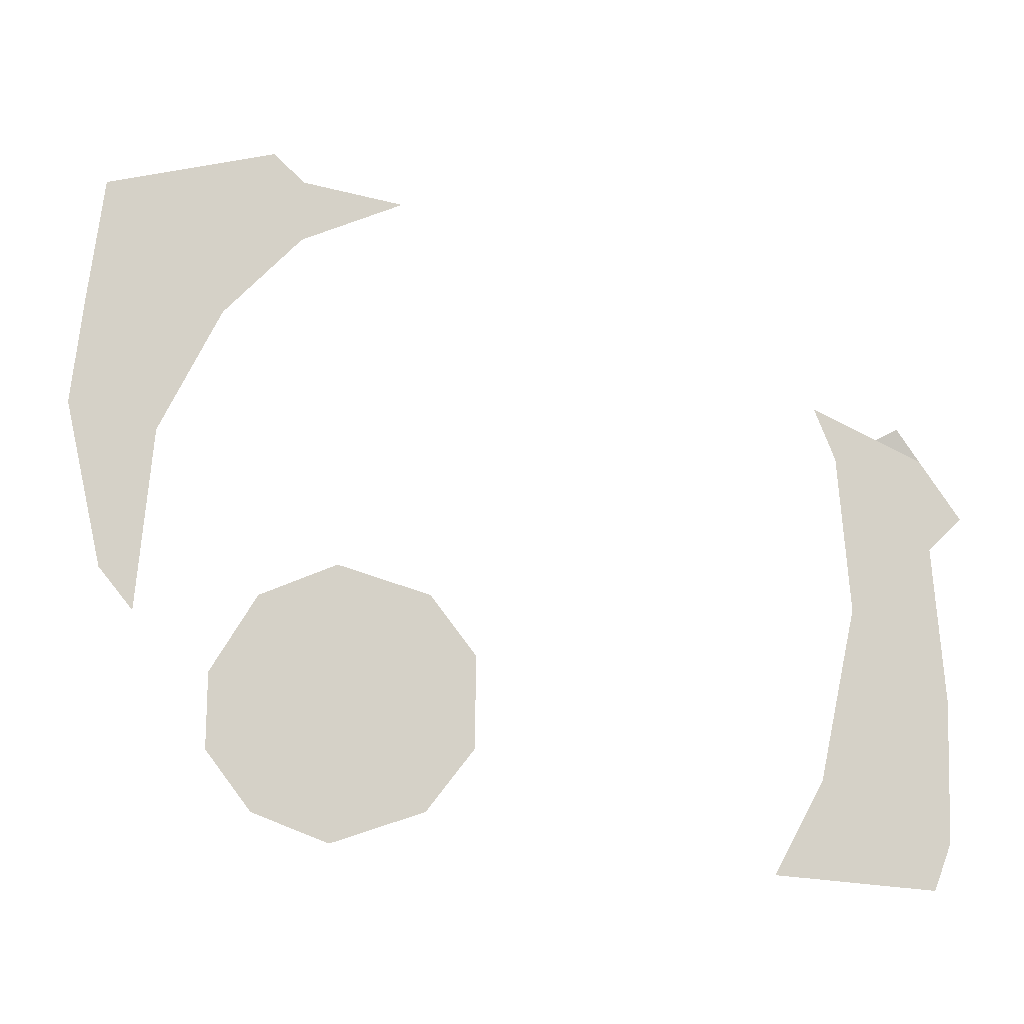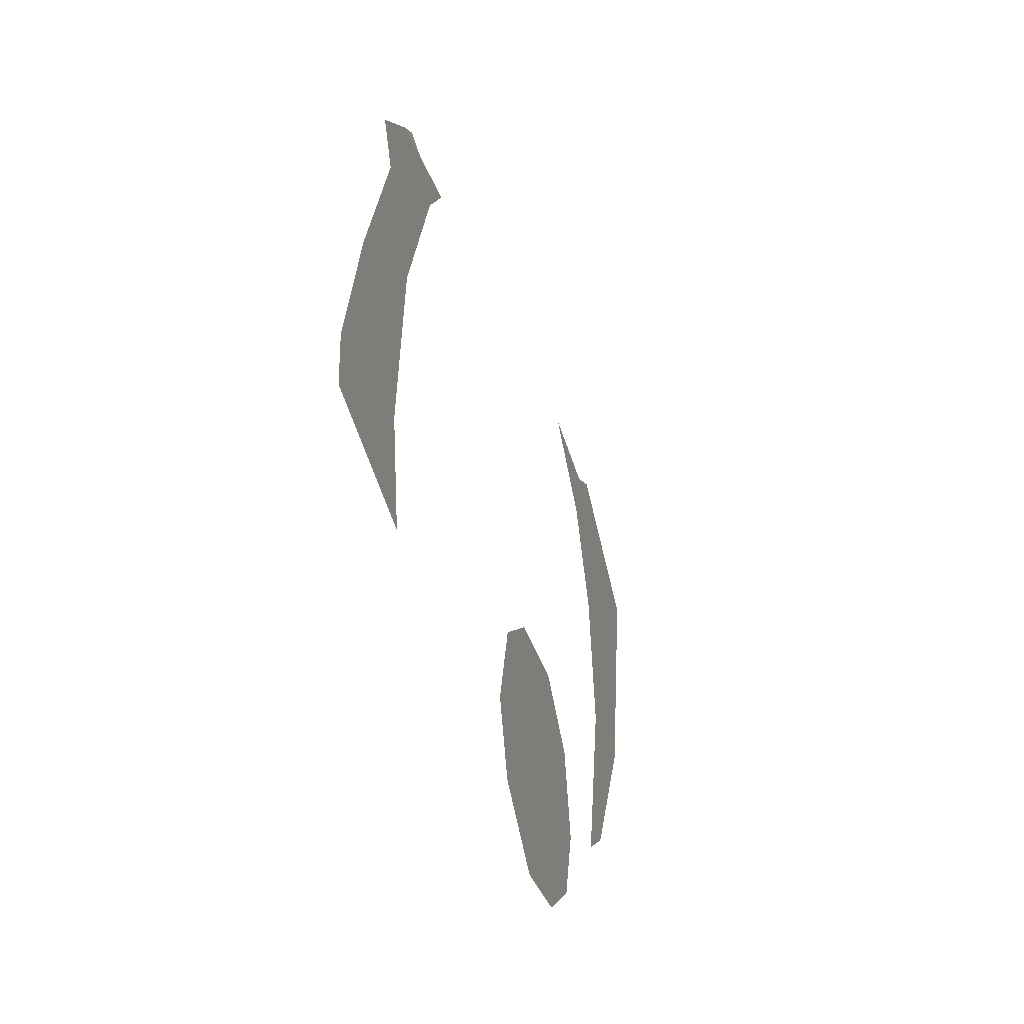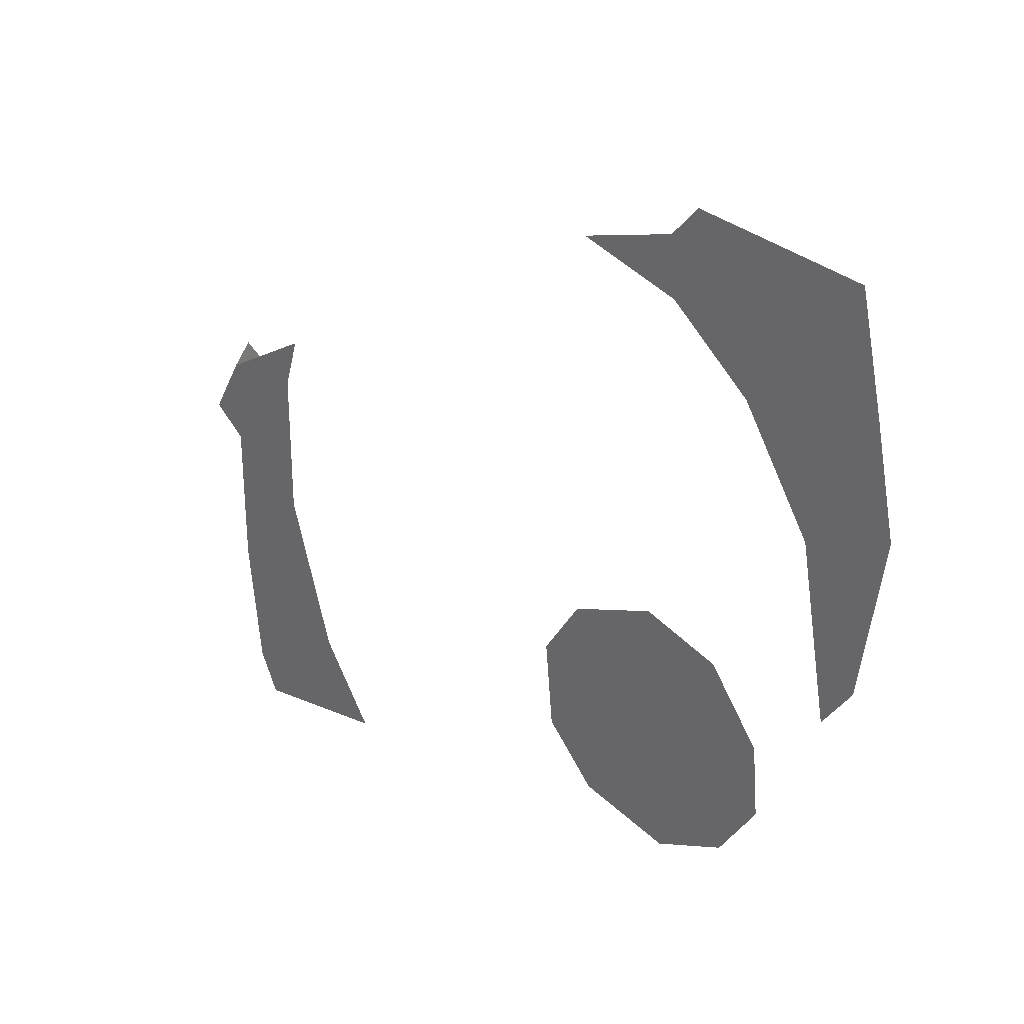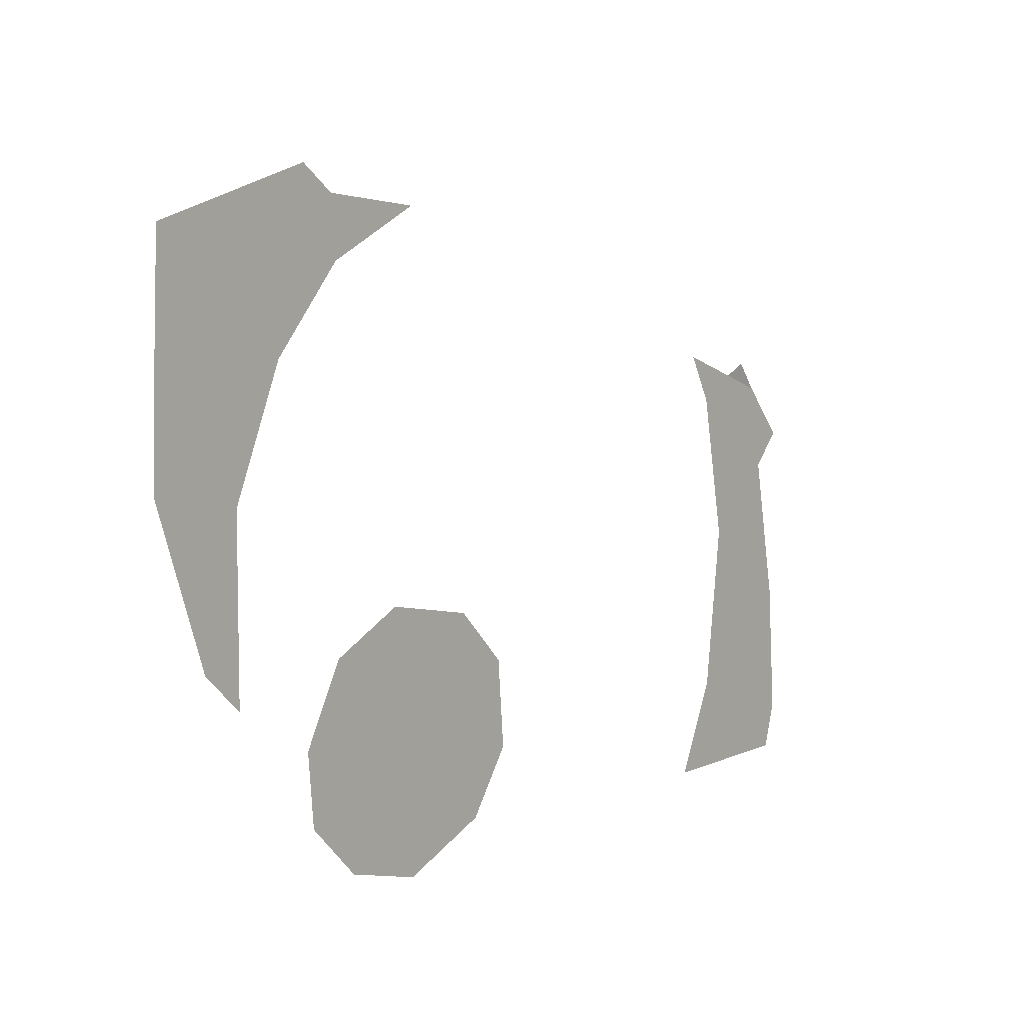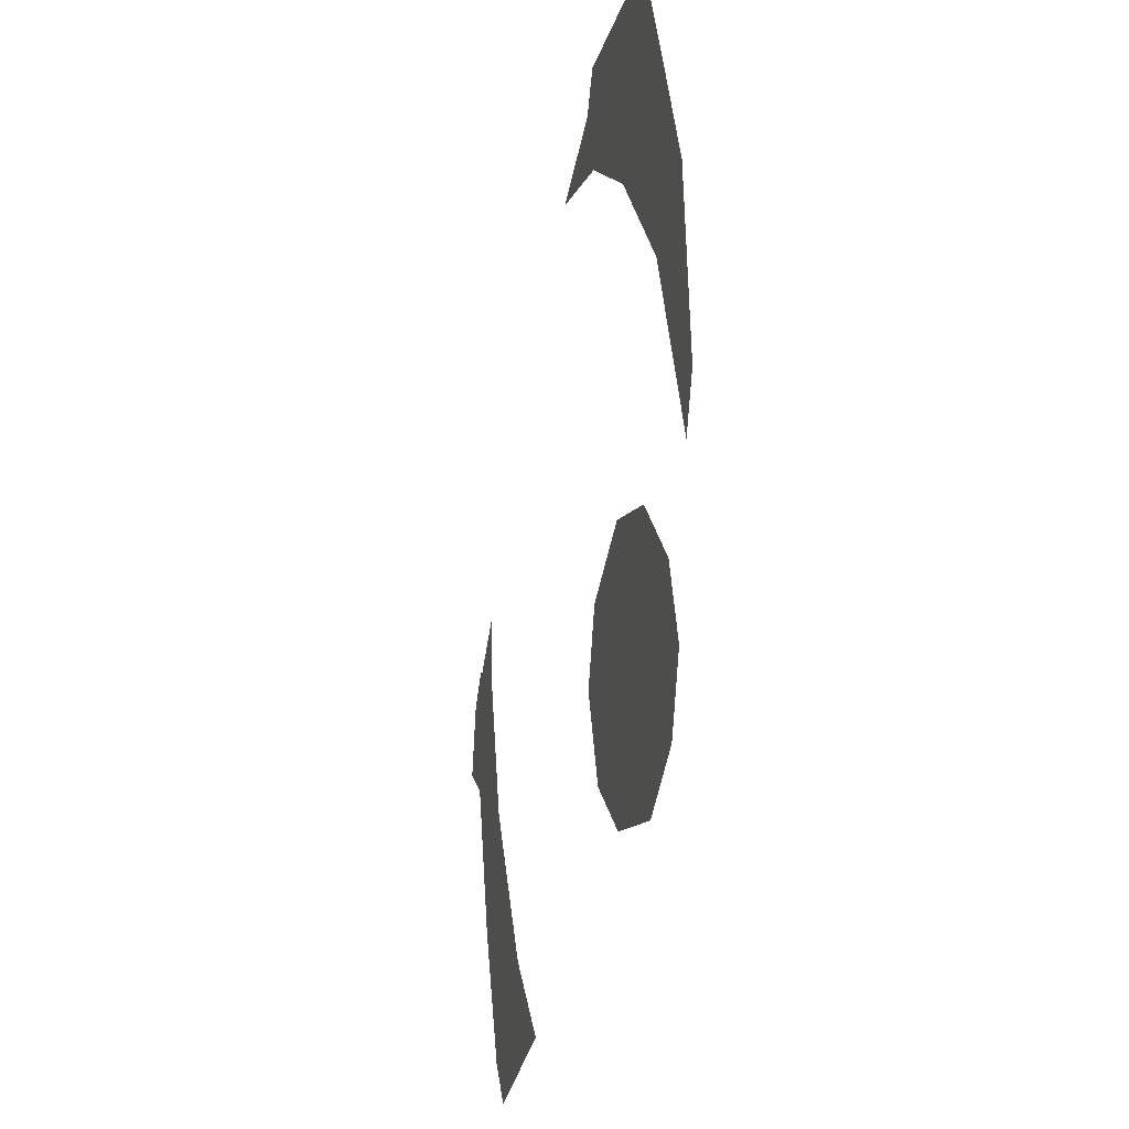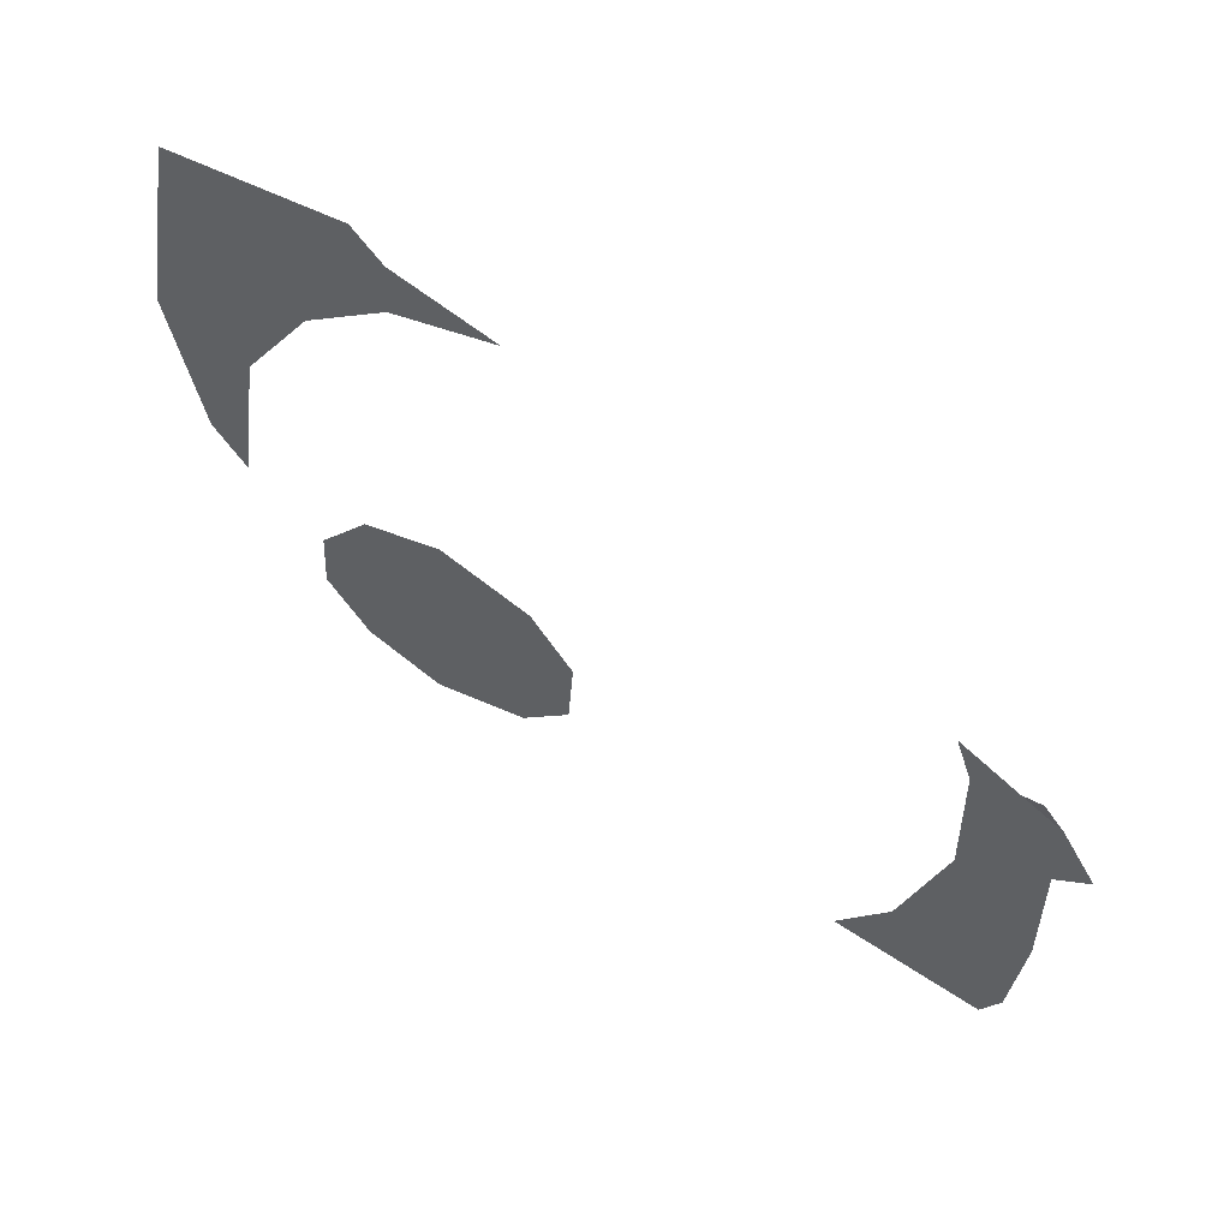
<metadata>
{"format":"obj","ext":"obj","renderer":"f3d","projection":"perspective","resolution":1024,"background":"white","views":[{"elev":-5.6,"azim":-79.0,"up":"+Y"},{"elev":-54.1,"azim":25.8,"up":"+Y"},{"elev":24.8,"azim":144.0,"up":"+Y"},{"elev":17.0,"azim":-126.9,"up":"+Y"},{"elev":-29.8,"azim":178.7,"up":"+Y"},{"elev":67.0,"azim":-47.6,"up":"+Y"}]}
</metadata>
<code>
v 0.4362 -4.21 -2.175
v 0.432 -4.2 -2.2
v 0.4306 -4.18 -2.215
v 0.4327 -4.155 -2.215
v 0.4432 -4.2 -2.145
v 0.4362 -4.21 -2.175
v 0.4327 -4.155 -2.215
v 0.4379 -4.13 -2.2
v 0.4479 -4.18 -2.13
v 0.4432 -4.2 -2.145
v 0.4379 -4.13 -2.2
v 0.4439 -4.12 -2.175
v 0.4505 -4.15 -2.13
v 0.4479 -4.18 -2.13
v 0.4439 -4.12 -2.175
v 0.4491 -4.13 -2.145
v 0.4762 -4.135 -2.01
v 0.4794 -4.085 -2.015
v 0.483 -4.115 -1.985
v 0.4798 -4.165 -1.98
v 0.4695 -4.19 -2.02
v 0.4762 -4.135 -2.01
v 0.4798 -4.165 -1.98
v 0.4759 -4.21 -1.98
v 0.4639 -4.22 -2.035
v 0.4695 -4.19 -2.02
v 0.4759 -4.21 -1.98
v 0.4736 -4.225 -1.985
v 0.4386 -3.99 -2.255
v 0.4501 -4.01 -2.19
v 0.4429 -4.035 -2.215
v 0.4342 -4.03 -2.26
v 0.4355 -4.075 -2.235
v 0.4342 -4.03 -2.26
v 0.4429 -4.035 -2.215
v 0.4342 -4.03 -2.26
v 0.4355 -4.075 -2.235
v 0.4293 -4.135 -2.24
v 0.4282 -4.121 -2.251
v 0.4282 -4.121 -2.251
v 0.4303 -4.066 -2.264
v 0.4342 -4.03 -2.26
v 0.4518 -3.99 -2.19
v 0.4501 -4.01 -2.19
v 0.4386 -3.99 -2.255
v 0.4507 -3.98 -2.2
v 0.4501 -4.01 -2.19
v 0.4518 -3.99 -2.19
v 0.4578 -3.998 -2.157
v 0.4794 -4.085 -2.015
v 0.4795 -4.068 -2.022
v 0.4827 -4.078 -2.002
v 0.483 -4.115 -1.985
v 0.4859 -4.105 -1.975
v 0.483 -4.115 -1.985
v 0.4827 -4.078 -2.002
v 0.4849 -4.086 -1.988
v 0.4849 -4.086 -1.988
v 0.4827 -4.078 -2.002
v 0.4833 -4.075 -1.995
g mesh6827355
f 1 2 3
f 3 4 1
f 5 6 7
f 7 8 5
f 9 10 11
f 11 12 9
f 13 14 15
f 15 16 13
f 17 18 19
f 19 20 17
f 21 22 23
f 23 24 21
f 25 26 27
f 27 28 25
f 29 30 31
f 31 32 29
f 33 34 35
f 36 37 38
f 38 39 36
f 40 41 42
f 43 44 45
f 45 46 43
f 47 48 49
f 50 51 52
f 52 53 50
f 54 55 56
f 56 57 54
f 58 59 60

</code>
